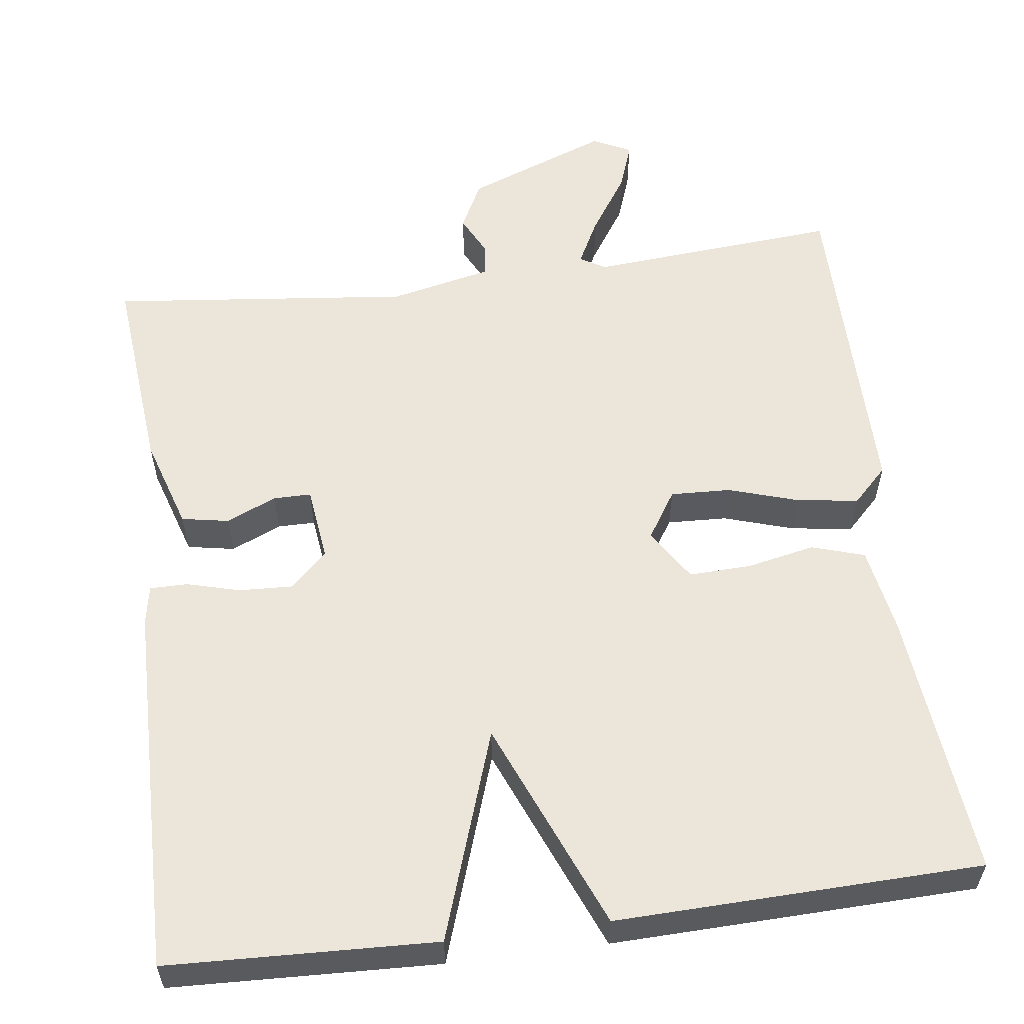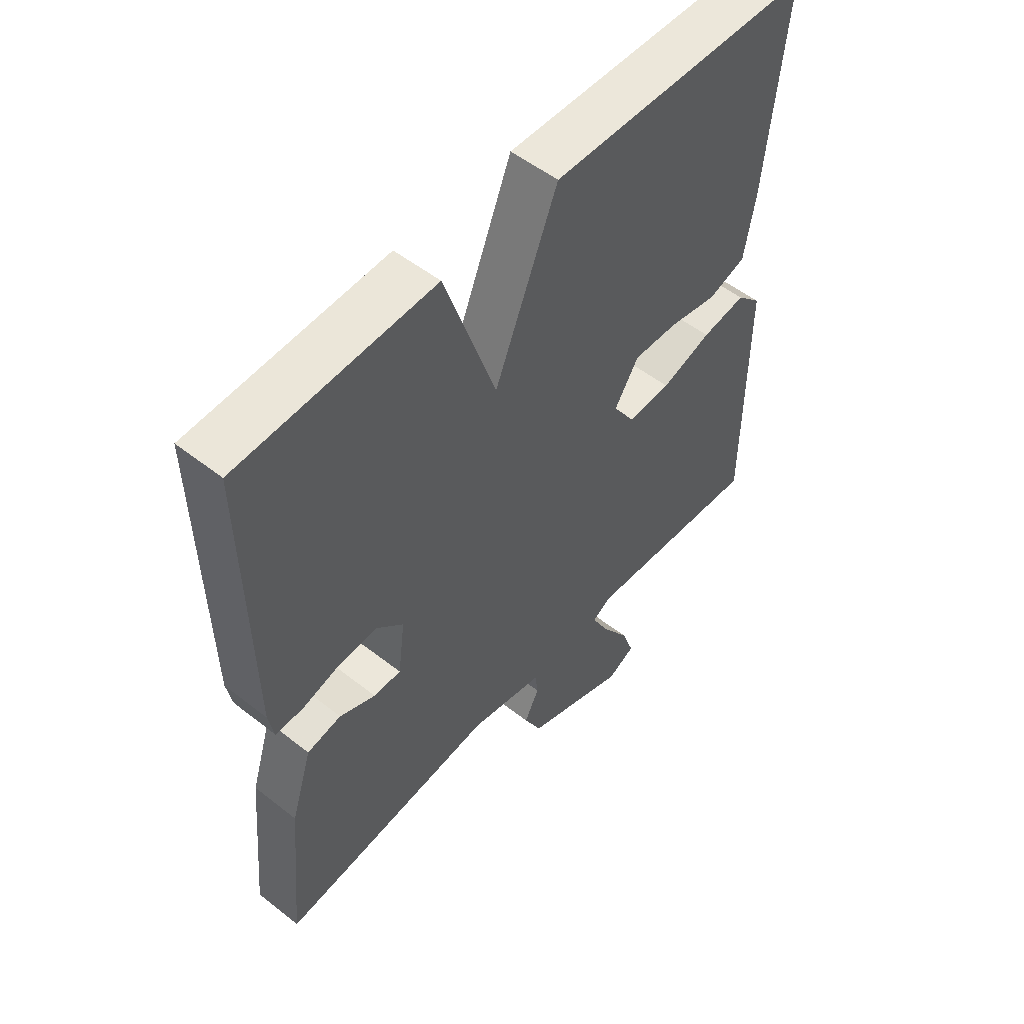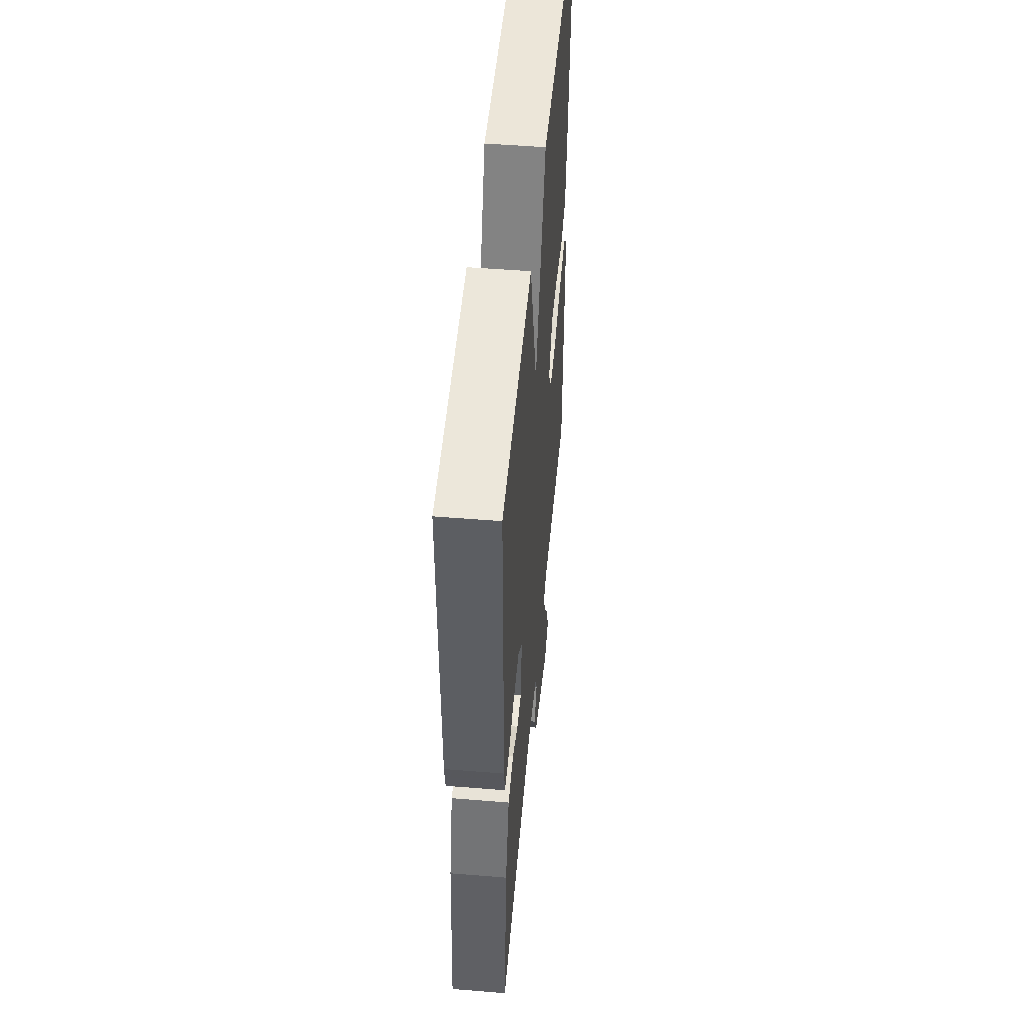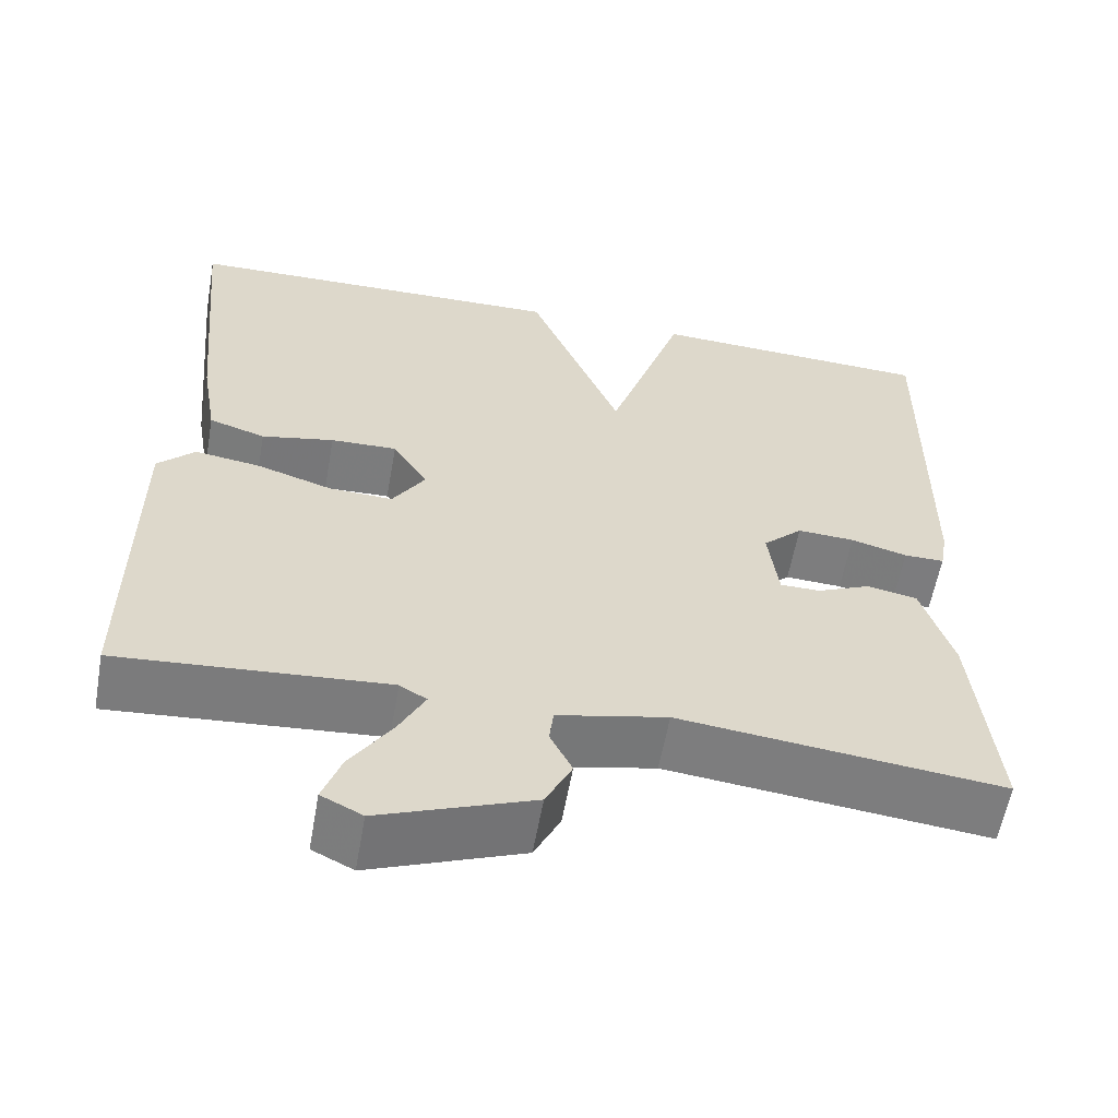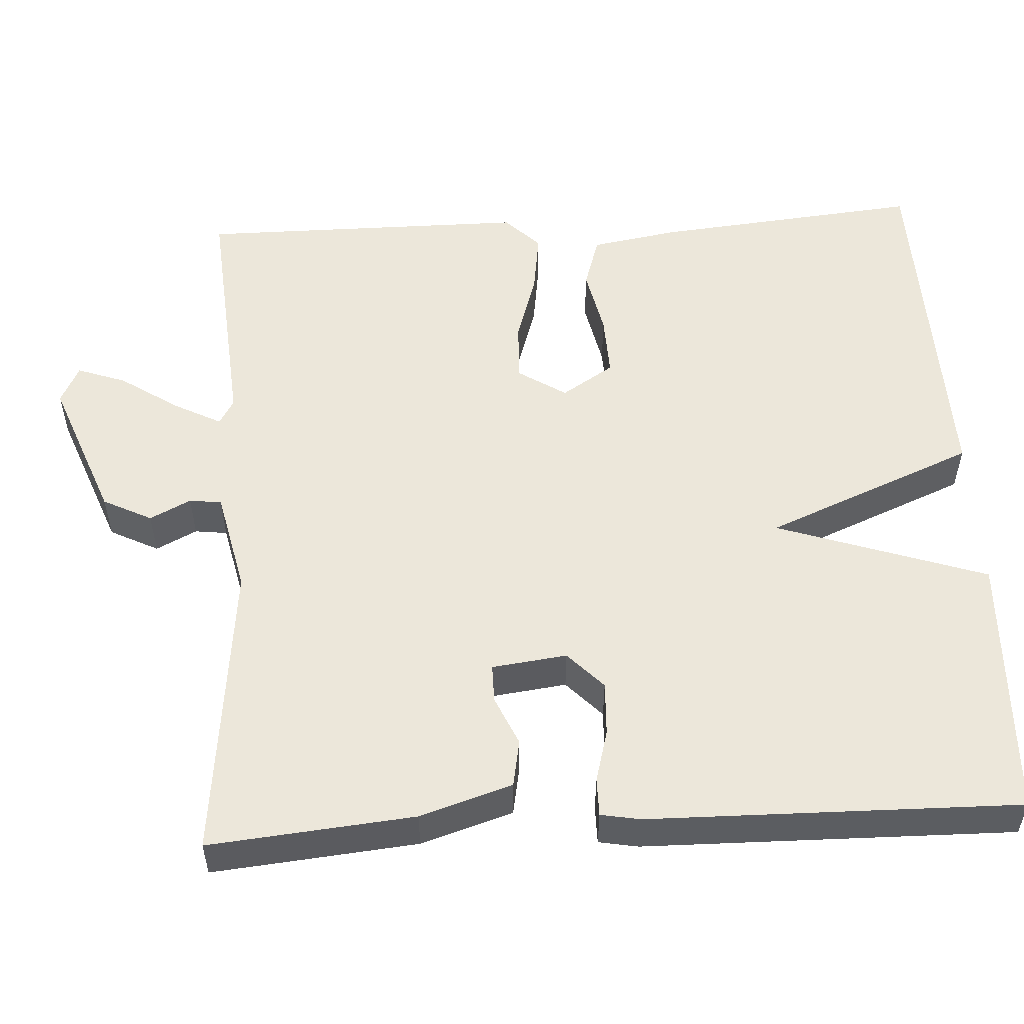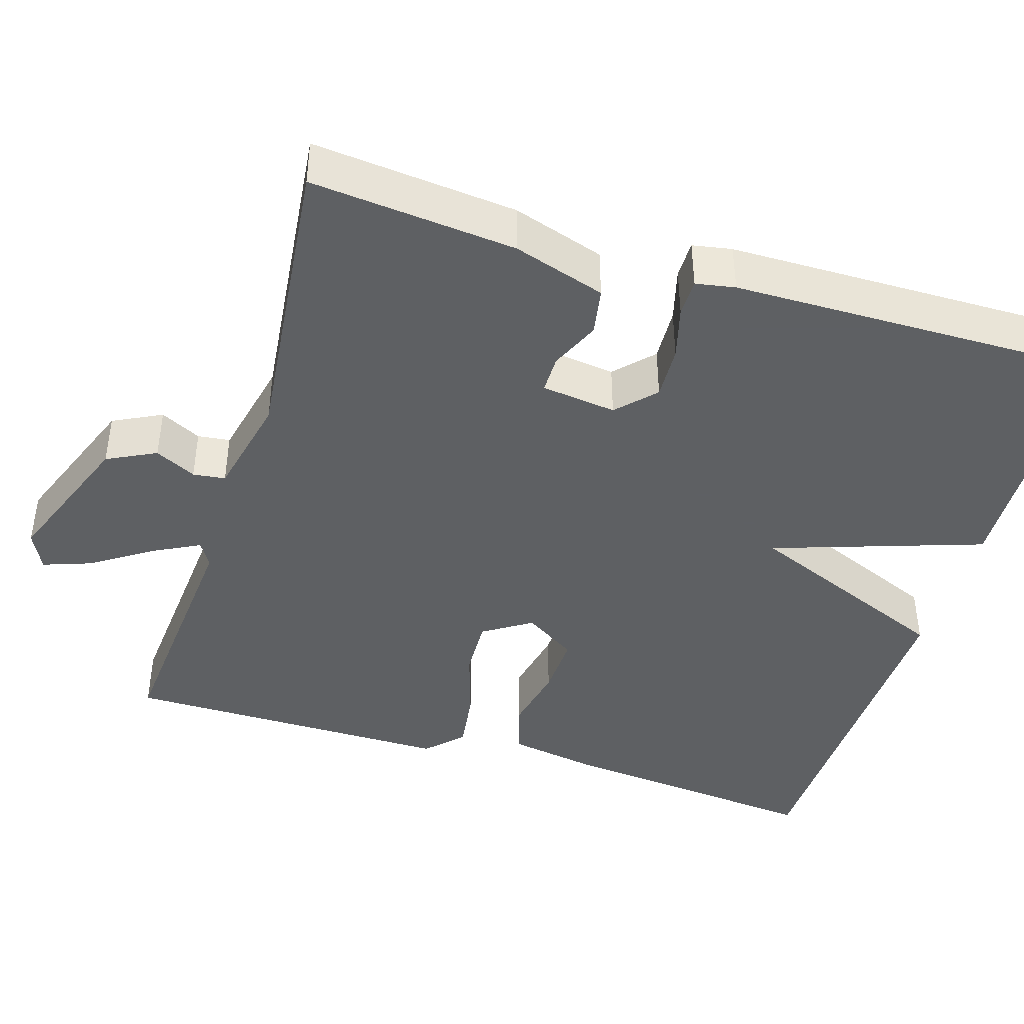
<metadata>
{"format":"obj","ext":"obj","renderer":"f3d","projection":"perspective","resolution":1024,"background":"white","views":[{"elev":57.1,"azim":-7.4,"up":"+Y"},{"elev":53.2,"azim":-50.0,"up":"+Z"},{"elev":50.8,"azim":-84.9,"up":"+Z"},{"elev":-58.9,"azim":169.9,"up":"+Z"},{"elev":53.8,"azim":-93.2,"up":"+Y"},{"elev":-42.7,"azim":-107.1,"up":"+Y"}]}
</metadata>
<code>
v -0.5 0.07 0.5
v -0.161 0.07 0.513
v -0.071 0.07 0.246
v 0.039 0.07 0.513
v 0.5 0.07 0.5
v 0.467 0.07 0.16
v 0.448 0.07 0.049
v 0.381 0.07 0.028
v 0.295 0.07 0.046
v 0.216 0.07 0.049
v 0.174 0.07 -0.017
v 0.213 0.07 -0.078
v 0.289 0.07 -0.075
v 0.378 0.07 -0.047
v 0.456 0.07 -0.036
v 0.5 0.07 -0.08
v 0.5 0.07 -0.5
v 0.182 0.07 -0.474
v 0.15 0.07 -0.493
v 0.181 0.07 -0.553
v 0.23 0.07 -0.627
v 0.252 0.07 -0.689
v 0.203 0.07 -0.713
v 0.022 0.07 -0.643
v -0.009 0.07 -0.581
v 0.017 0.07 -0.529
v 0.012 0.07 -0.488
v -0.118 0.07 -0.459
v -0.5 0.07 -0.5
v -0.475 0.07 -0.24
v -0.438 0.07 -0.123
v -0.378 0.07 -0.112
v -0.315 0.07 -0.14
v -0.267 0.07 -0.14
v -0.255 0.07 -0.045
v -0.302 0.07 0
v -0.37 0.07 -0.003
v -0.437 0.07 -0.021
v -0.485 0.07 -0.021
v -0.494 0.07 0.029
v -0.5 0 0.5
v -0.161 0 0.513
v -0.071 0 0.246
v 0.039 0 0.513
v 0.5 0 0.5
v 0.467 0 0.16
v 0.448 0 0.049
v 0.381 0 0.028
v 0.295 0 0.046
v 0.216 0 0.049
v 0.174 0 -0.017
v 0.213 0 -0.078
v 0.289 0 -0.075
v 0.378 0 -0.047
v 0.456 0 -0.036
v 0.5 0 -0.08
v 0.5 0 -0.5
v 0.182 0 -0.474
v 0.15 0 -0.493
v 0.181 0 -0.553
v 0.23 0 -0.627
v 0.252 0 -0.689
v 0.203 0 -0.713
v 0.022 0 -0.643
v -0.009 0 -0.581
v 0.017 0 -0.529
v 0.012 0 -0.488
v -0.118 0 -0.459
v -0.5 0 -0.5
v -0.475 0 -0.24
v -0.438 0 -0.123
v -0.378 0 -0.112
v -0.315 0 -0.14
v -0.267 0 -0.14
v -0.255 0 -0.045
v -0.302 0 0
v -0.37 0 -0.003
v -0.437 0 -0.021
v -0.485 0 -0.021
v -0.494 0 0.029
f 1 2 3
f 40 1 3
f 39 40 3
f 38 39 3
f 37 38 3
f 36 37 3
f 35 36 3
f 34 35 3
f 31 32 33
f 30 31 33
f 29 30 33
f 28 29 33
f 27 28 33 34
f 24 25 26
f 23 24 26
f 22 23 26
f 21 22 26
f 20 21 26
f 19 20 26 27
f 27 34 3
f 19 27 3
f 18 19 3
f 16 17 18
f 15 16 18
f 14 15 18
f 13 14 18
f 7 8 9
f 6 7 9
f 5 6 9
f 4 5 9
f 3 4 9
f 3 9 10
f 12 13 18
f 11 12 18 3
f 3 10 11
f 43 42 41
f 43 41 80
f 43 80 79
f 43 79 78
f 43 78 77
f 43 77 76
f 43 76 75
f 43 75 74
f 73 72 71
f 73 71 70
f 73 70 69
f 73 69 68
f 74 73 68 67
f 66 65 64
f 66 64 63
f 66 63 62
f 66 62 61
f 66 61 60
f 67 66 60 59
f 43 74 67
f 43 67 59
f 43 59 58
f 58 57 56
f 58 56 55
f 58 55 54
f 58 54 53
f 49 48 47
f 49 47 46
f 49 46 45
f 49 45 44
f 49 44 43
f 50 49 43
f 58 53 52
f 43 58 52 51
f 51 50 43
f 1 41 42 2
f 2 42 43 3
f 3 43 44 4
f 4 44 45 5
f 5 45 46 6
f 6 46 47 7
f 7 47 48 8
f 8 48 49 9
f 9 49 50 10
f 10 50 51 11
f 11 51 52 12
f 12 52 53 13
f 13 53 54 14
f 14 54 55 15
f 15 55 56 16
f 16 56 57 17
f 17 57 58 18
f 18 58 59 19
f 19 59 60 20
f 20 60 61 21
f 21 61 62 22
f 22 62 63 23
f 23 63 64 24
f 24 64 65 25
f 25 65 66 26
f 26 66 67 27
f 27 67 68 28
f 28 68 69 29
f 29 69 70 30
f 30 70 71 31
f 31 71 72 32
f 32 72 73 33
f 33 73 74 34
f 34 74 75 35
f 35 75 76 36
f 36 76 77 37
f 37 77 78 38
f 38 78 79 39
f 39 79 80 40
f 40 80 41 1

</code>
